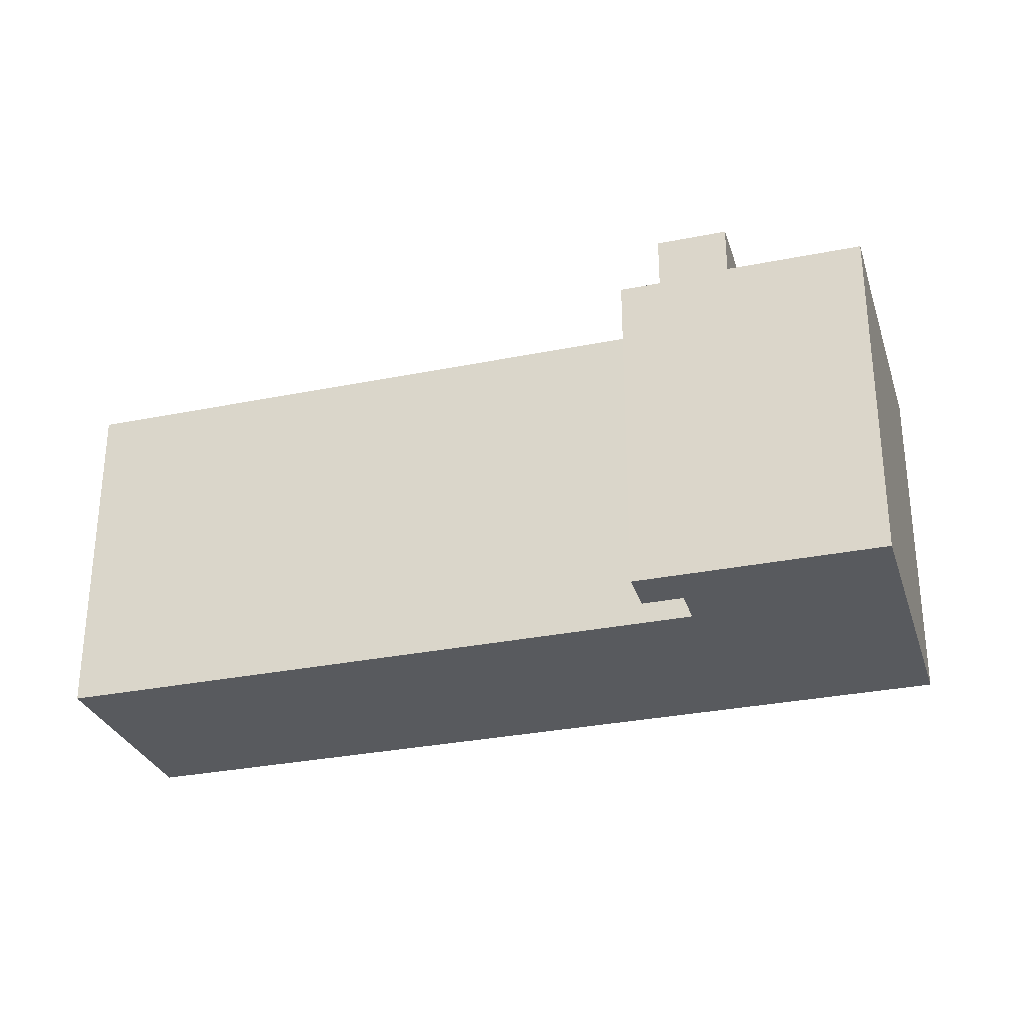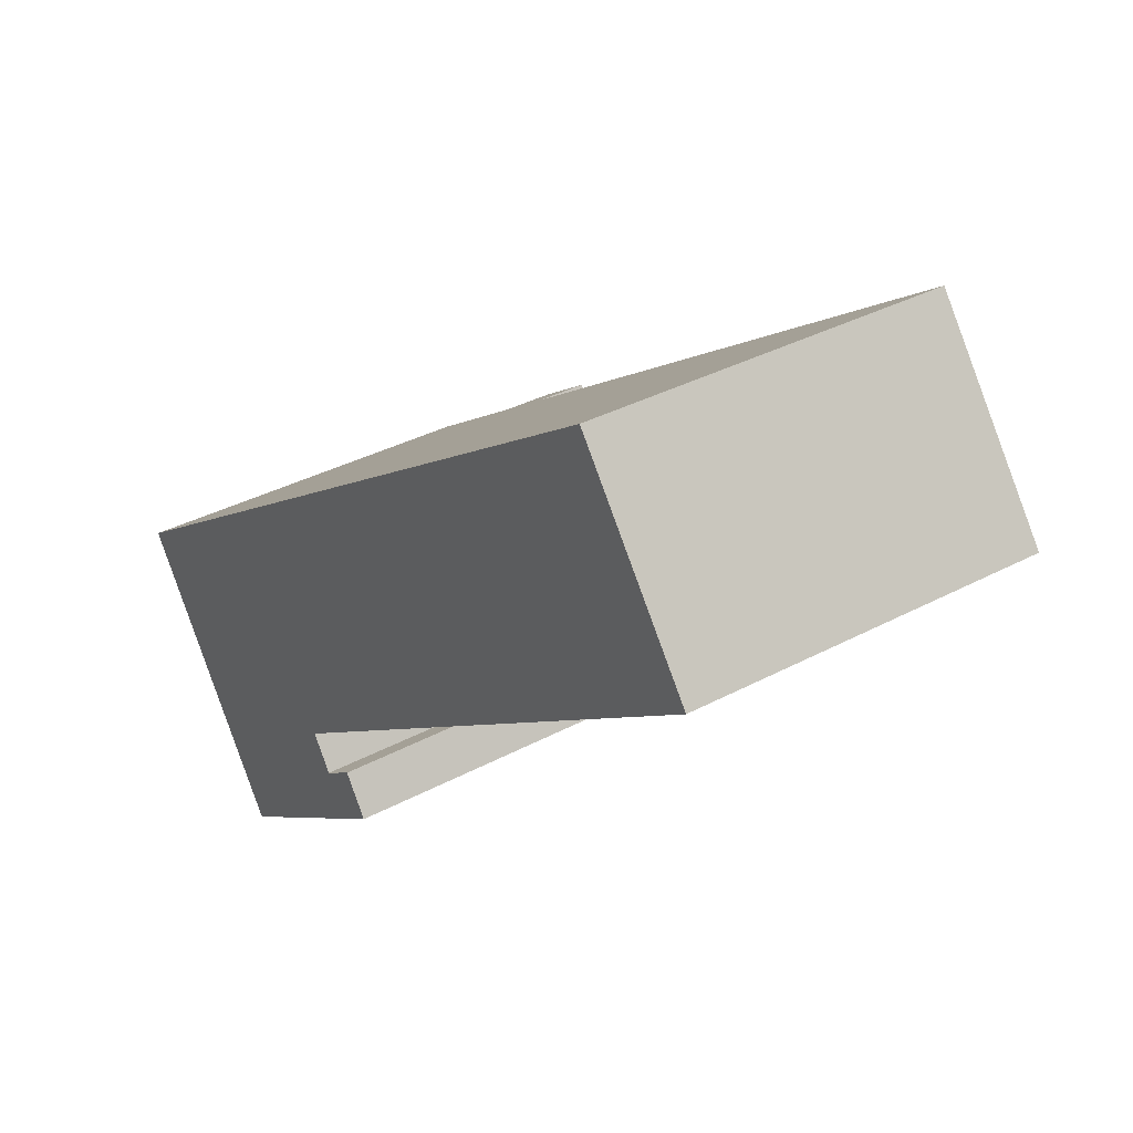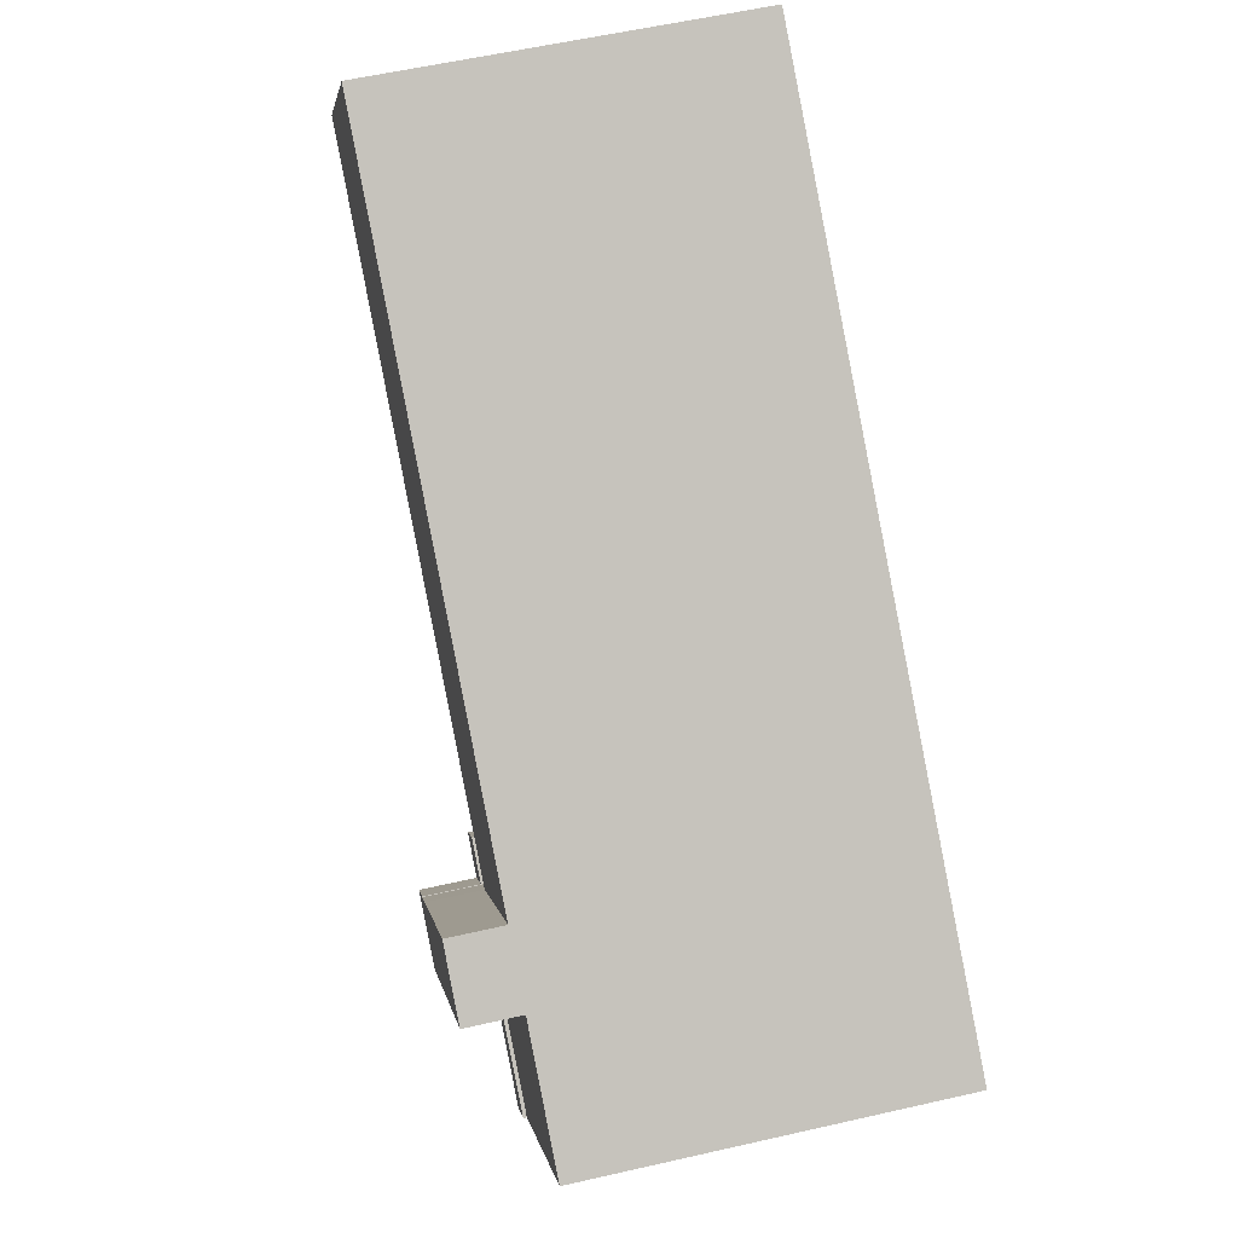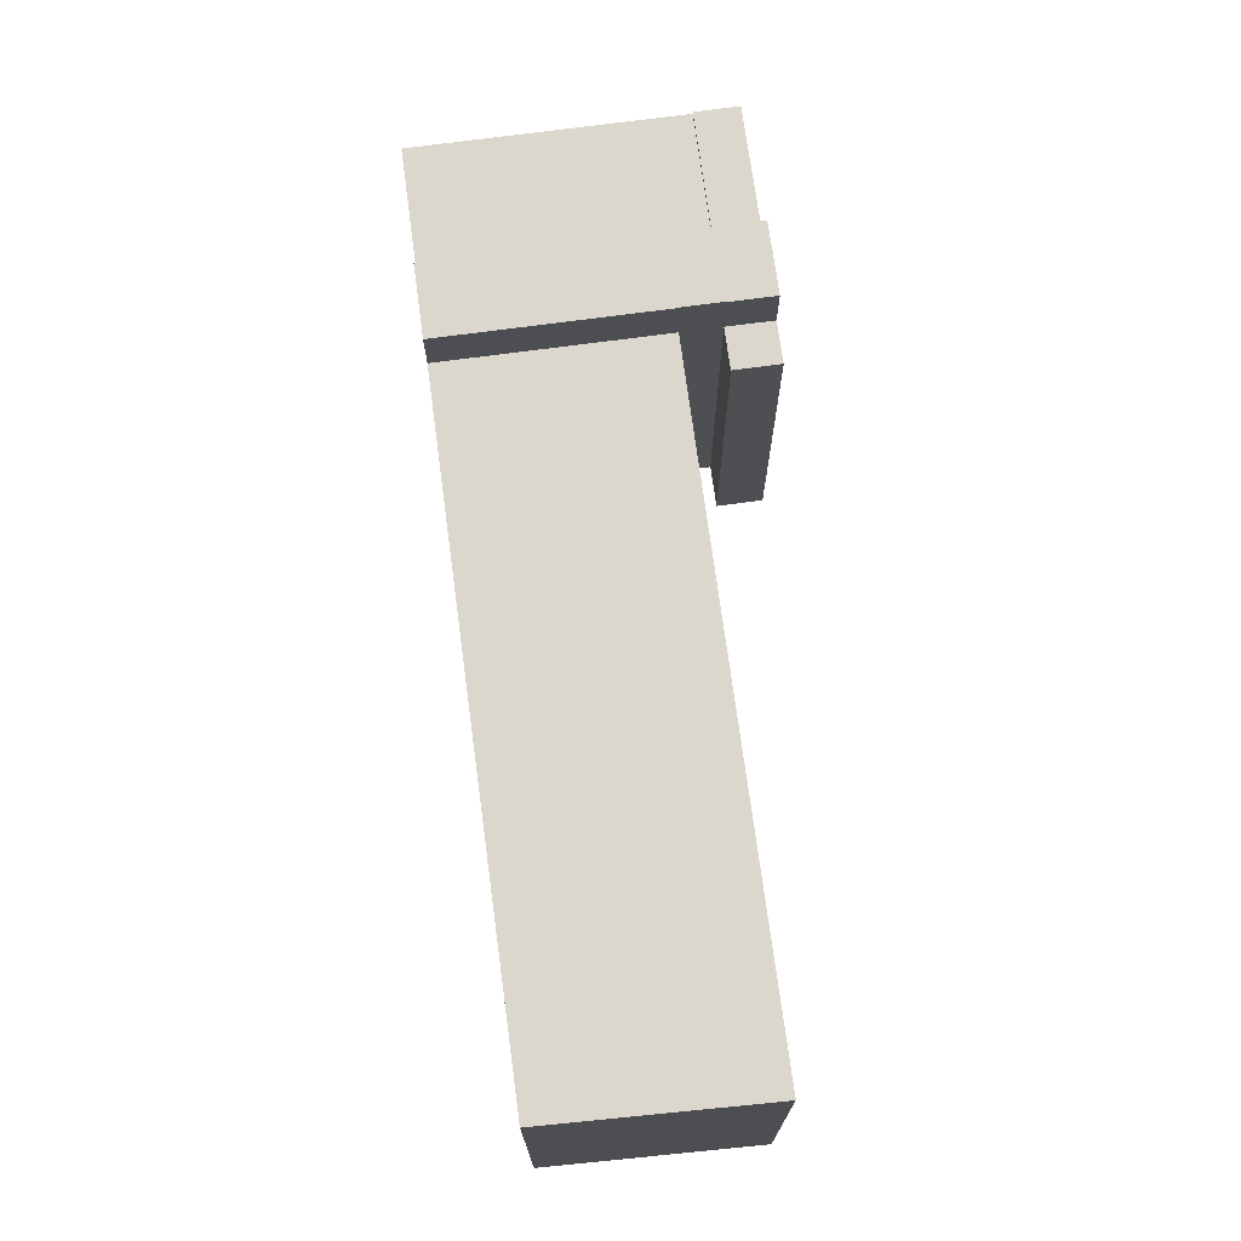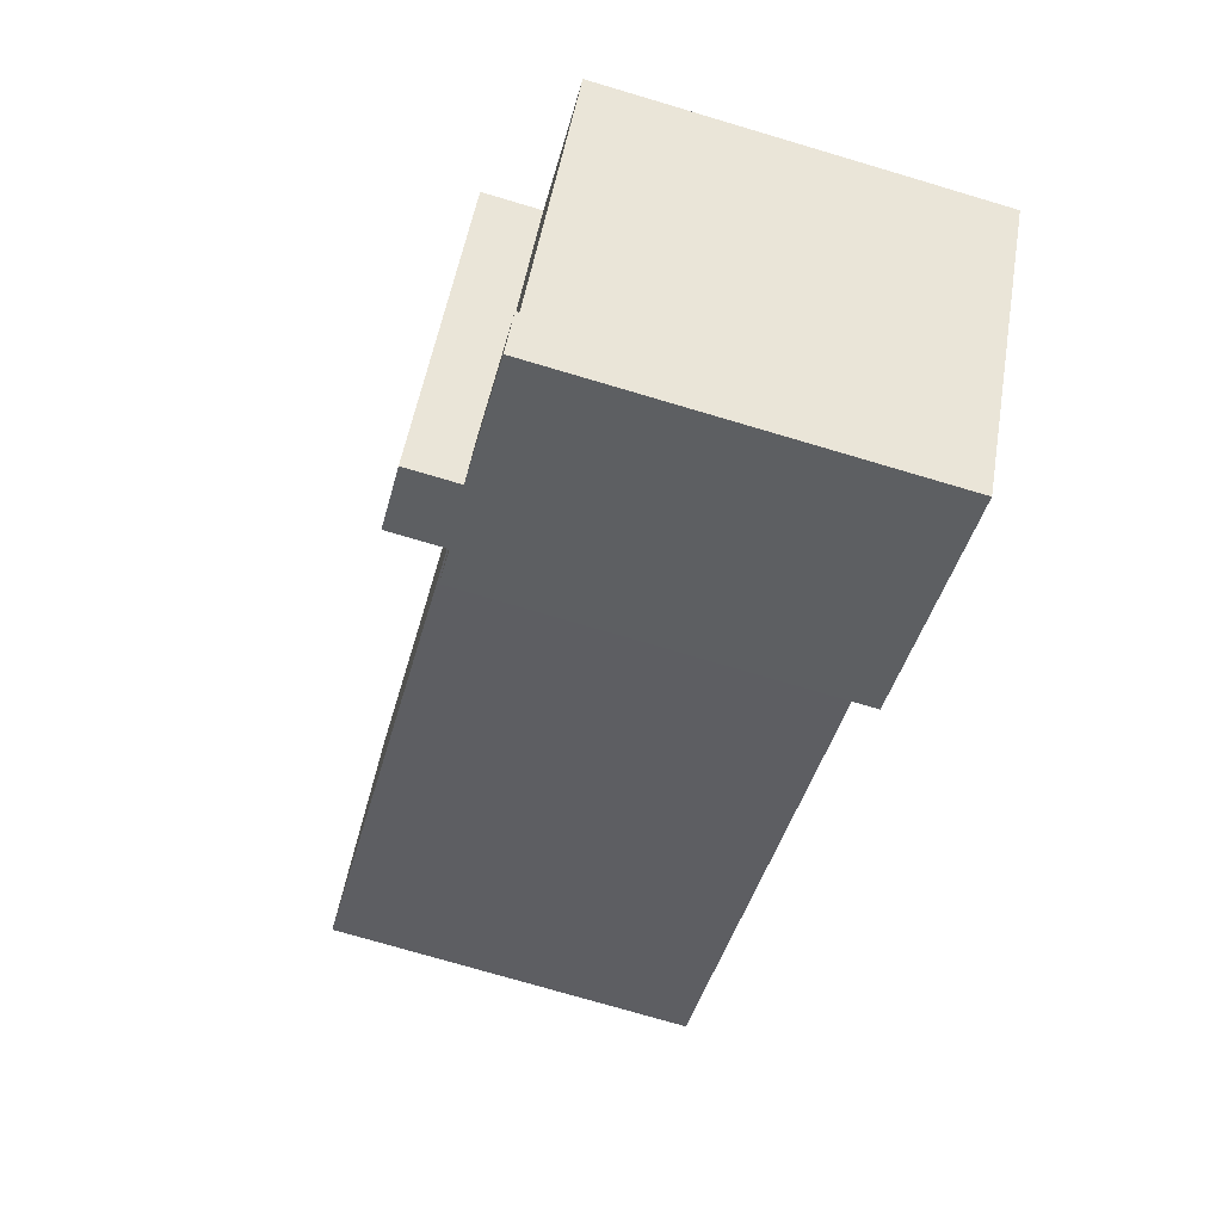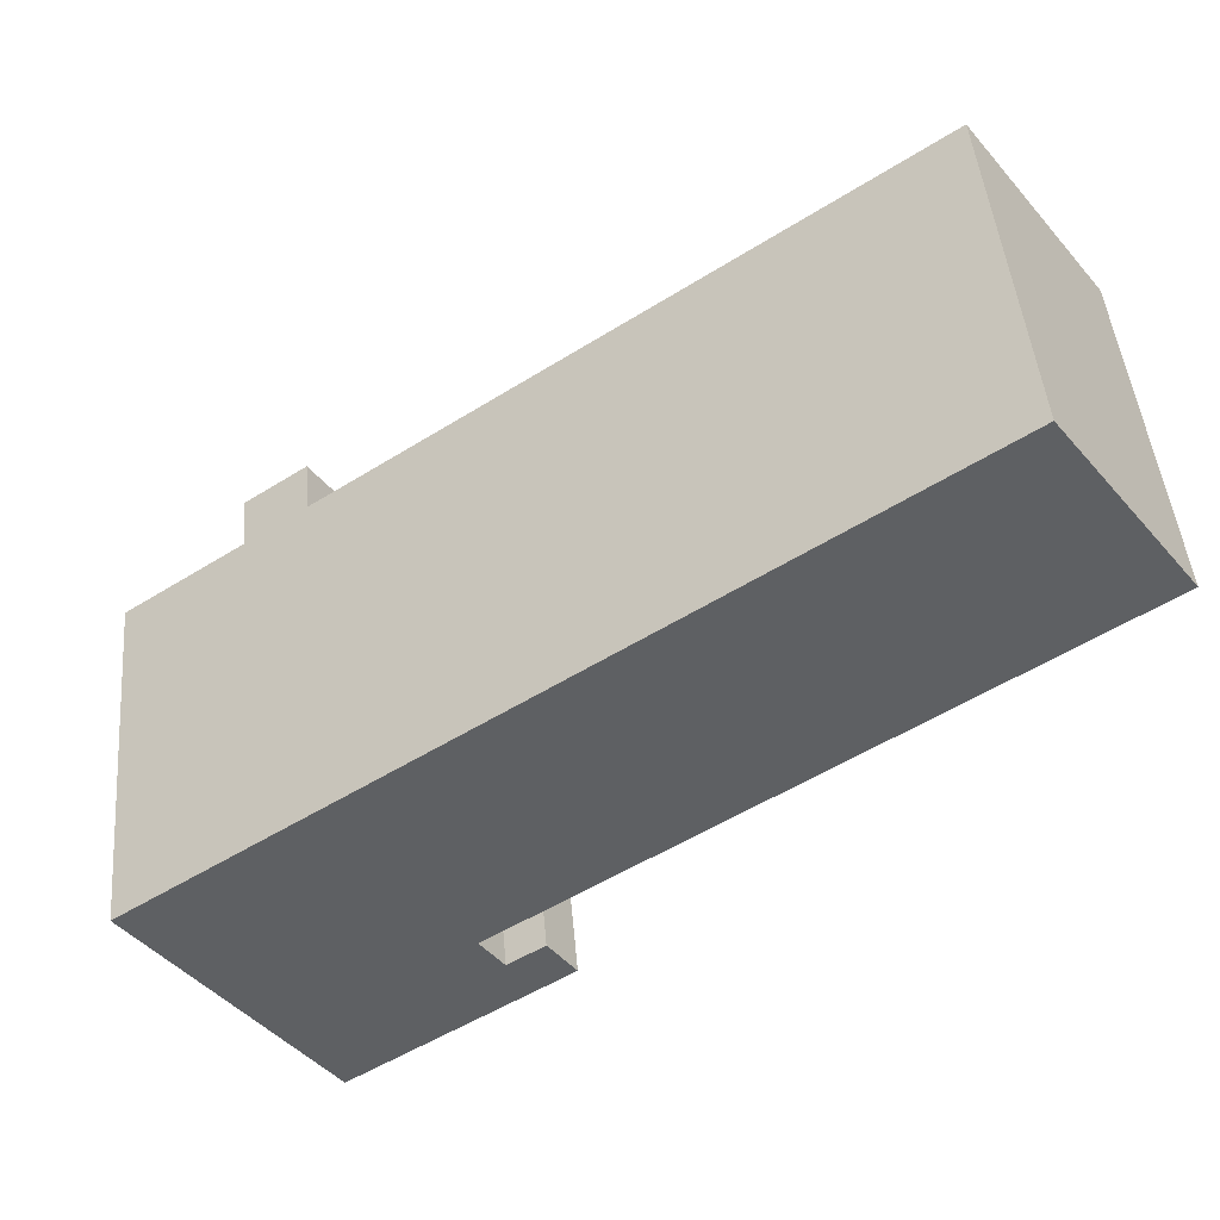
<metadata>
{"format":"obj","ext":"obj","renderer":"f3d","projection":"perspective","resolution":1024,"background":"white","views":[{"elev":-30.7,"azim":162.0,"up":"+Y"},{"elev":34.9,"azim":54.3,"up":"+Z"},{"elev":58.0,"azim":-103.3,"up":"+Z"},{"elev":72.8,"azim":48.1,"up":"+Y"},{"elev":-74.5,"azim":-106.5,"up":"+Z"},{"elev":46.1,"azim":-5.0,"up":"+Z"}]}
</metadata>
<code>
v  15.63 15.74 -6.136
v  16.05 15.74 -3.432
v  17.18 15.74 -5.088
v  14.51 15.74 -4.487
v  16 15.74 -3.35
v  14.45 15.74 -4.401
v  16 2.051e-16 -3.35
v  17.18 3.116e-16 -5.088
v  16.05 2.101e-16 -3.432
v  15.63 3.757e-16 -6.136
v  14.45 2.695e-16 -4.401
v  14.51 2.747e-16 -4.487
v  12.95 18.1 -7.955
v  14.51 18.1 -4.487
v  15.63 18.1 -6.136
v  11.83 18.1 -6.311
v  14.45 18.1 -4.401
v  14.43 18.1 -4.416
v  13.41 18.1 -2.926
v  5.133 18.1 3.495
v  7.812 18.1 5.32
v  13.43 18.1 -2.914
v  5.133 -2.14e-16 3.495
v  7.812 -3.258e-16 5.32
v  14.43 2.704e-16 -4.416
v  13.43 1.784e-16 -2.914
v  13.41 1.792e-16 -2.926
v  12.95 4.871e-16 -7.955
v  11.83 3.864e-16 -6.311
v  6.693 15.74 -9.807
v  5.133 15.74 3.495
v  11.83 15.74 -6.311
v  0 15.74 9.638e-16
v  0 0 0
v  6.693 6.005e-16 -9.807
v  32.52 15.74 22.15
v  13.43 15.74 -2.914
v  7.812 15.74 5.32
v  38.39 15.74 14.09
v  37.85 15.74 14.89
v  38.42 15.74 14.11
v  32.52 -1.356e-15 22.15
v  38.42 -8.639e-16 14.11
v  37.85 -9.115e-16 14.89
v  38.39 -8.628e-16 14.09
v  7.807 15.89 -11.44
v  11.83 15.89 -6.311
v  12.95 15.89 -7.955
v  6.693 15.89 -9.807
v  7.807 7.004e-16 -11.44
g defaultobject
f 1 2 3
f 2 1 4
f 2 4 5
f 5 4 6
f 7 2 5
f 2 7 3
f 3 7 8
f 8 7 9
f 8 1 3
f 1 8 10
f 10 4 1
f 4 10 6
f 6 10 11
f 11 10 12
f 11 5 6
f 5 11 7
f 9 10 8
f 10 9 7
f 10 7 11
f 10 11 12
f 13 14 15
f 14 13 16
f 14 16 17
f 17 16 18
f 18 16 19
f 19 16 20
f 19 20 21
f 21 22 19
f 23 21 20
f 21 23 24
f 25 17 18
f 17 25 11
f 24 22 21
f 22 24 26
f 27 18 19
f 18 27 25
f 11 14 17
f 14 11 15
f 15 11 10
f 10 11 12
f 26 19 22
f 19 26 27
f 10 13 15
f 13 10 28
f 16 23 20
f 23 16 13
f 23 13 29
f 29 13 28
f 12 28 10
f 28 12 29
f 29 12 11
f 29 11 25
f 29 25 23
f 23 25 27
f 23 27 26
f 23 26 24
f 30 31 32
f 31 30 33
f 34 31 33
f 31 34 23
f 23 32 31
f 32 23 29
f 29 30 32
f 30 29 35
f 35 33 30
f 33 35 34
f 35 23 34
f 23 35 29
f 36 37 38
f 37 36 39
f 39 36 40
f 39 40 41
f 42 40 36
f 40 42 41
f 41 42 43
f 43 42 44
f 43 39 41
f 39 43 37
f 37 43 26
f 26 43 45
f 26 38 37
f 38 26 24
f 24 36 38
f 36 24 42
f 44 45 43
f 45 44 26
f 26 44 42
f 26 42 24
f 46 47 48
f 47 46 49
f 35 47 49
f 47 35 29
f 29 48 47
f 48 29 28
f 28 46 48
f 46 28 50
f 50 49 46
f 49 50 35
f 50 29 35
f 29 50 28

</code>
